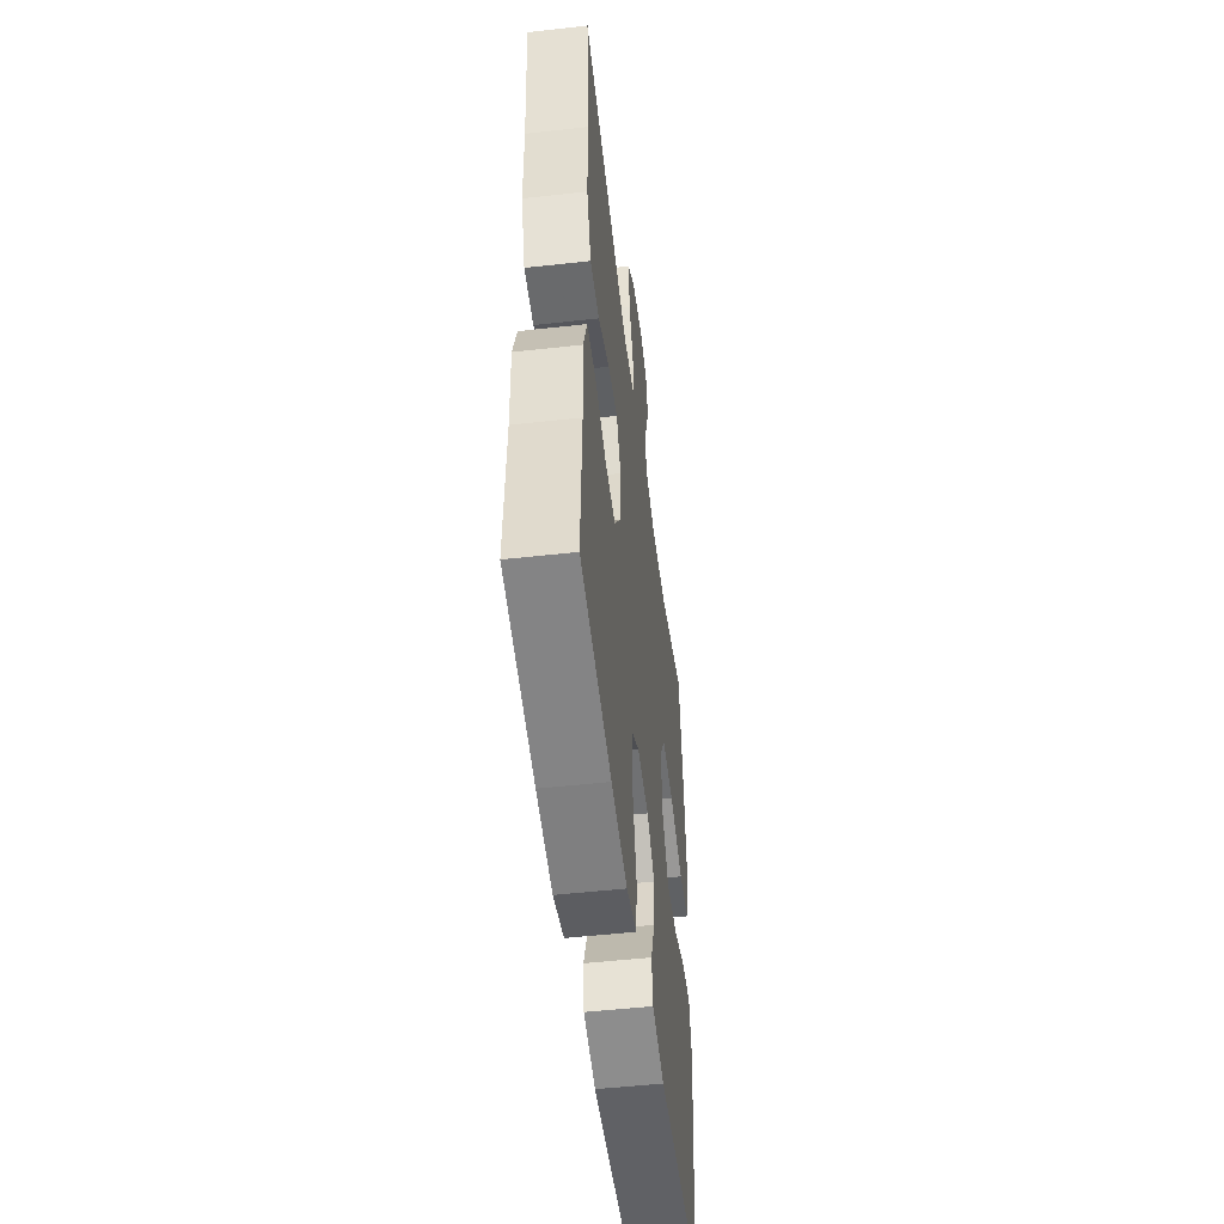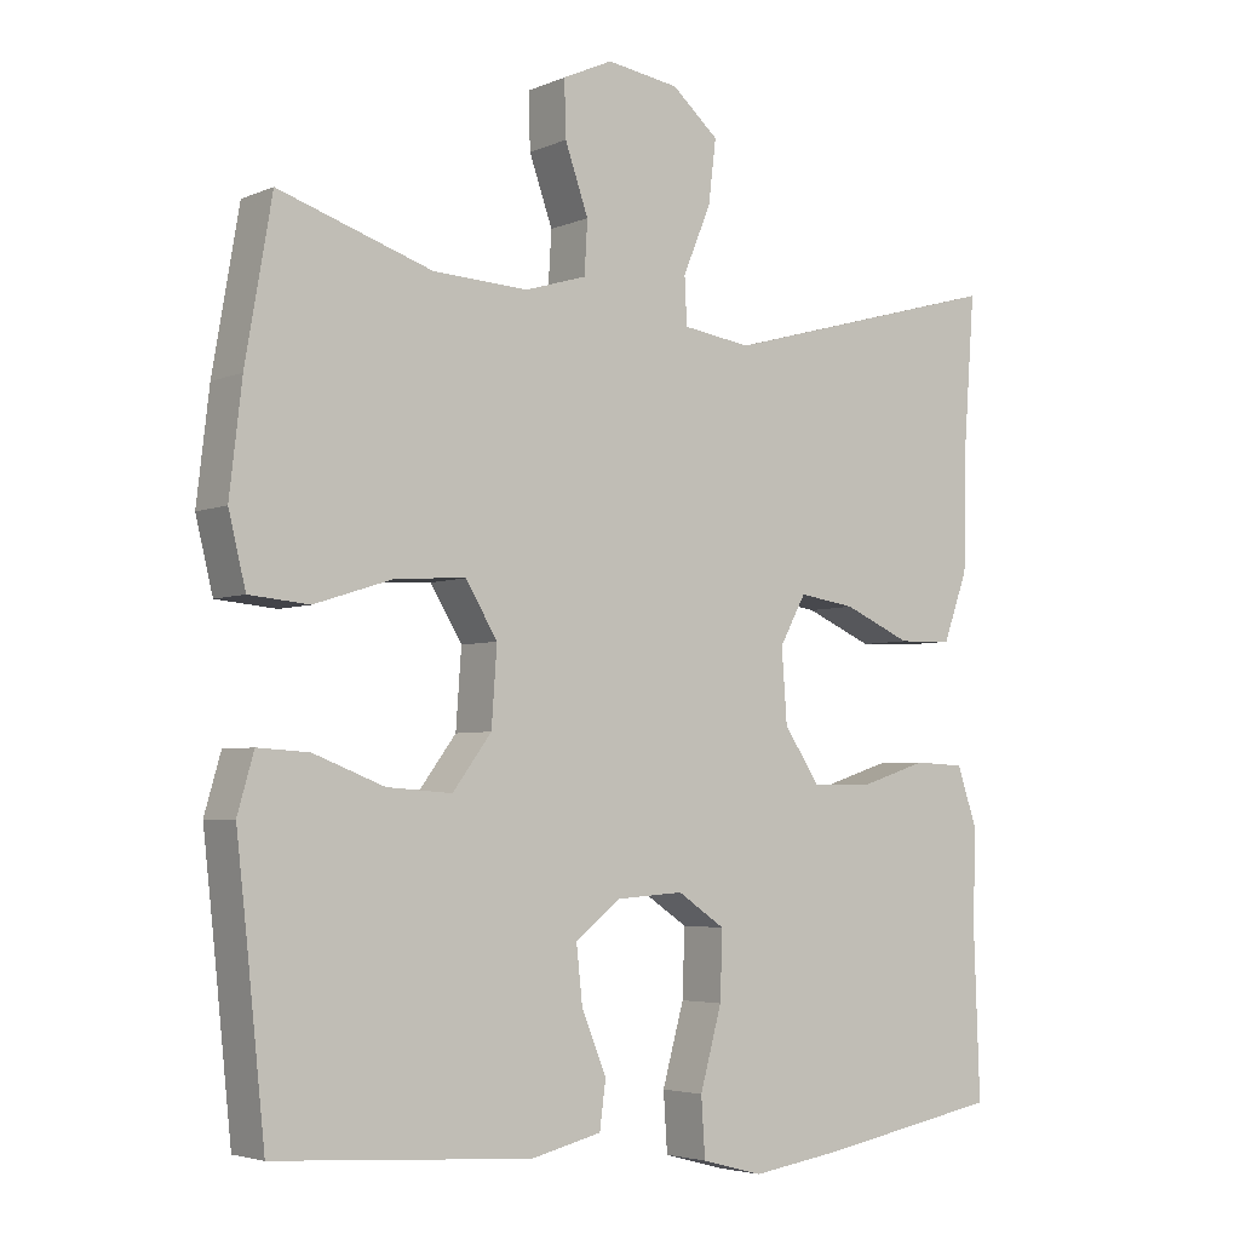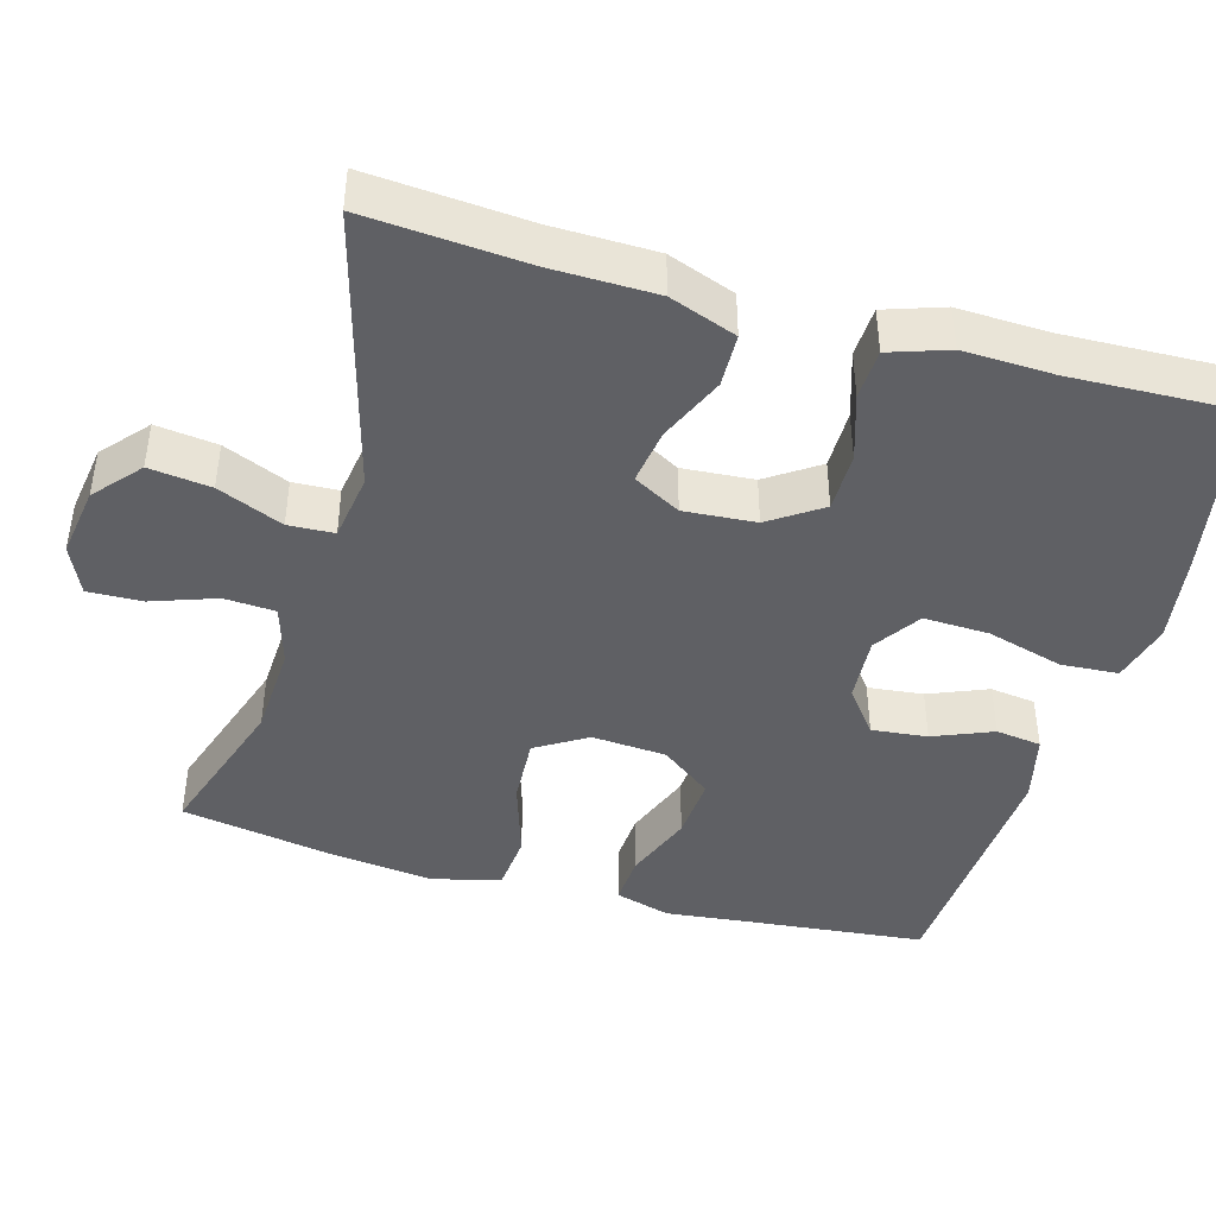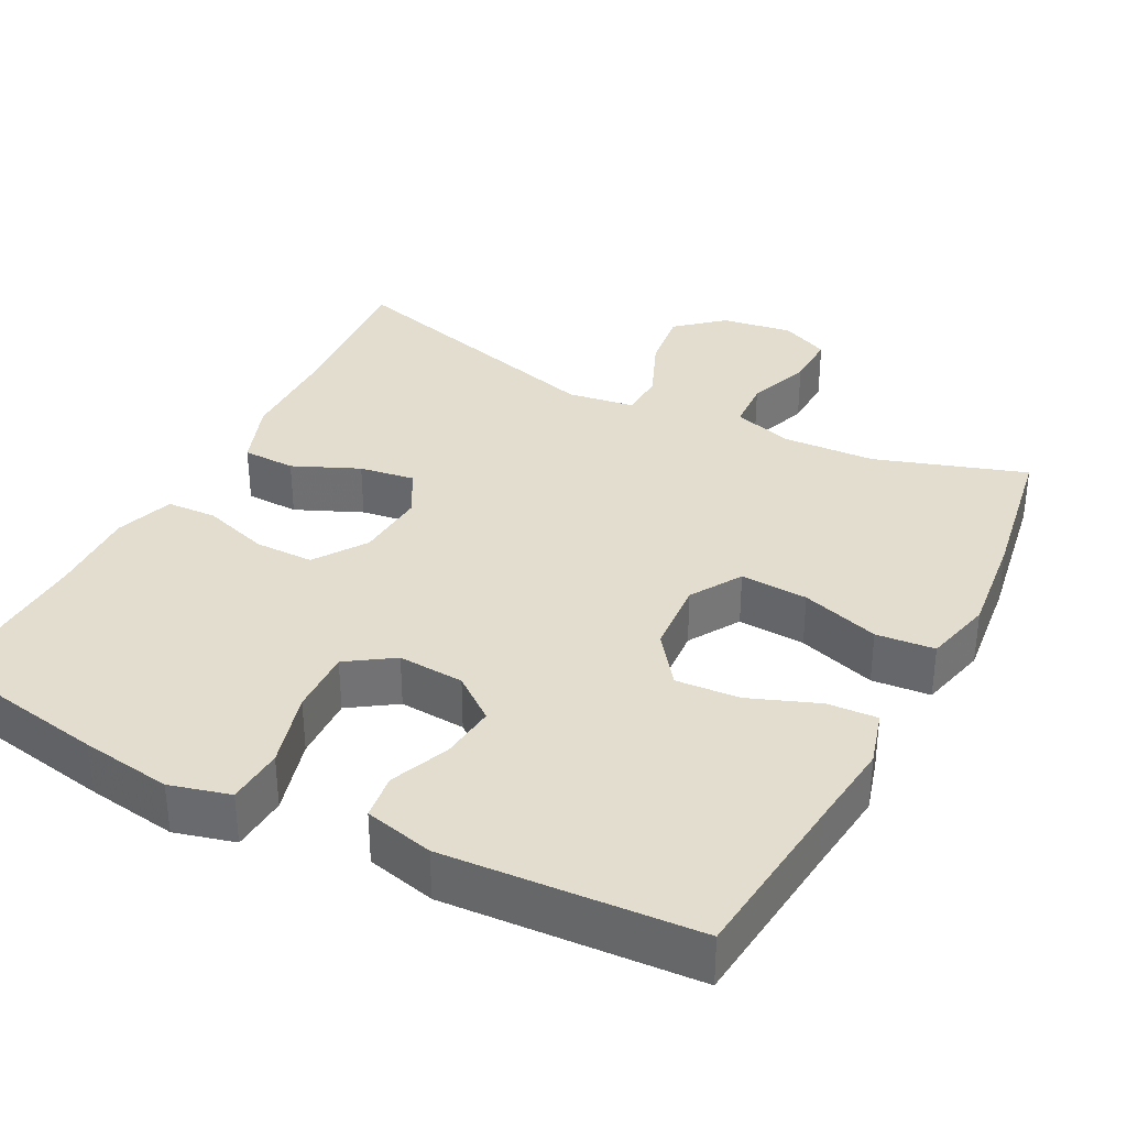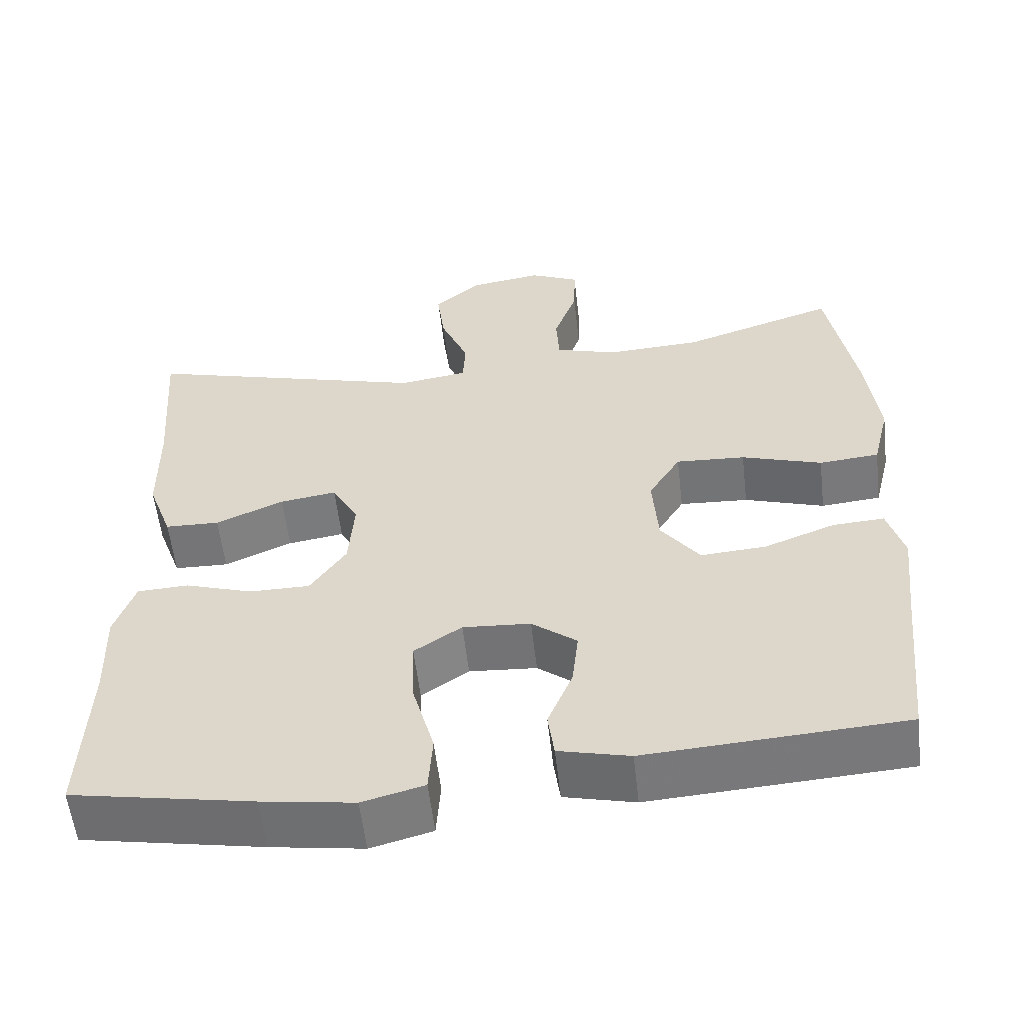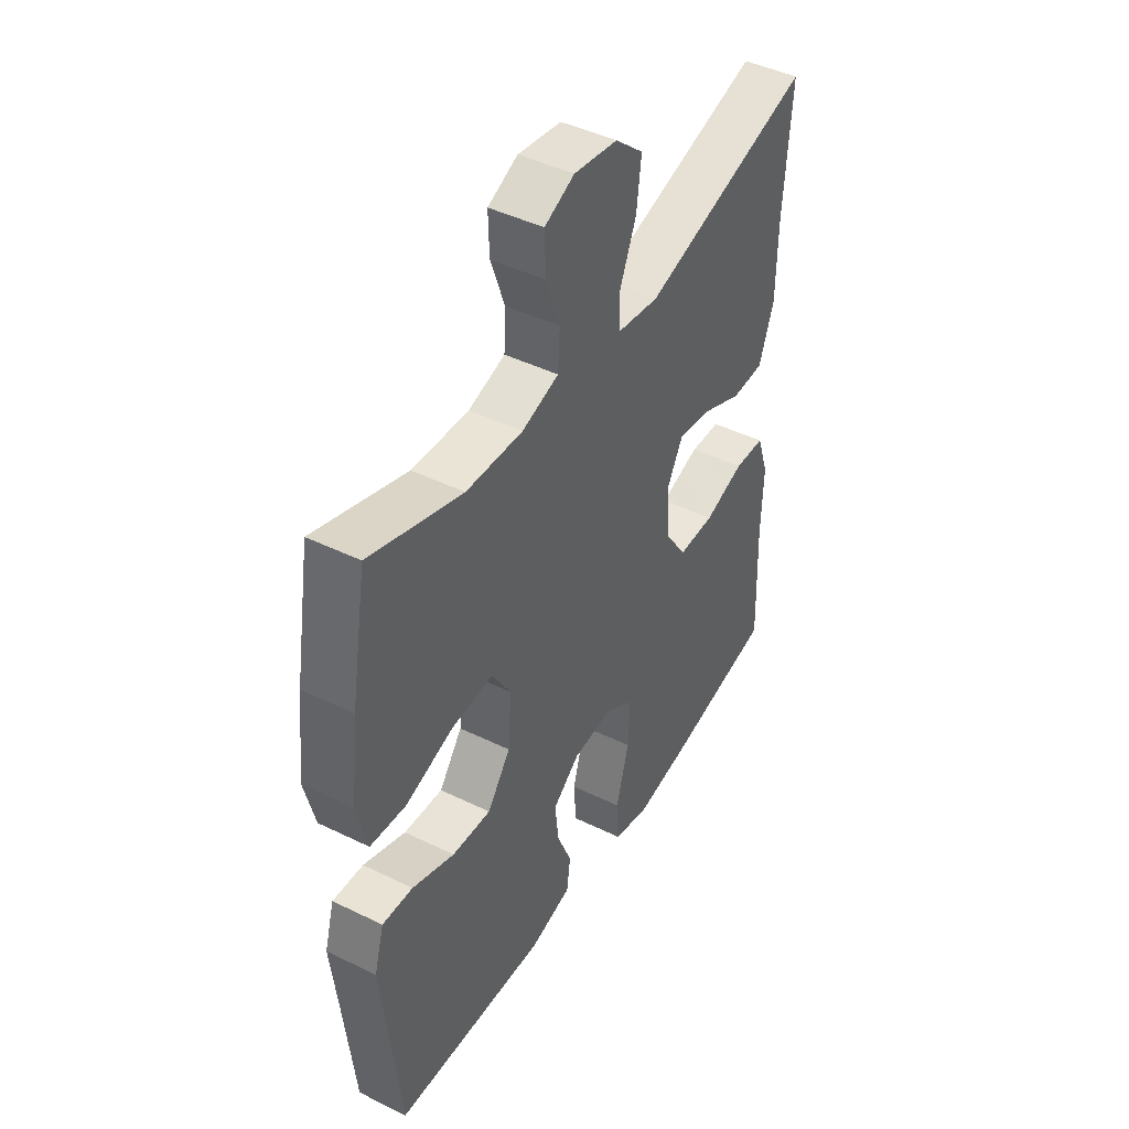
<metadata>
{"format":"obj","ext":"obj","renderer":"f3d","projection":"perspective","resolution":1024,"background":"white","views":[{"elev":-51.3,"azim":96.9,"up":"+Z"},{"elev":-4.2,"azim":-36.8,"up":"+Z"},{"elev":-43.4,"azim":74.1,"up":"+Y"},{"elev":34.8,"azim":-152.6,"up":"+Y"},{"elev":-56.9,"azim":-173.5,"up":"+Z"},{"elev":44.5,"azim":-60.3,"up":"+Z"}]}
</metadata>
<code>
v 0.5 0.07 -0.5
v 0.267 0.07 -0.543
v 0.148 0.07 -0.561
v 0.069 0.07 -0.54
v 0.064 0.07 -0.465
v 0.092 0.07 -0.364
v 0.095 0.07 -0.278
v 0.034 0.07 -0.237
v -0.053 0.07 -0.243
v -0.111 0.07 -0.288
v -0.103 0.07 -0.361
v -0.071 0.07 -0.439
v -0.079 0.07 -0.499
v -0.17 0.07 -0.521
v -0.5 0.07 -0.5
v -0.524 0.07 -0.271
v -0.537 0.07 -0.155
v -0.516 0.07 -0.082
v -0.45 0.07 -0.086
v -0.359 0.07 -0.121
v -0.275 0.07 -0.127
v -0.225 0.07 -0.06
v -0.218 0.07 0.038
v -0.259 0.07 0.105
v -0.348 0.07 0.1
v -0.451 0.07 0.067
v -0.528 0.07 0.074
v -0.55 0.07 0.164
v -0.534 0.07 0.302
v -0.5 0.07 0.5
v -0.302 0.07 0.435
v -0.18 0.07 0.429
v -0.101 0.07 0.453
v -0.097 0.07 0.52
v -0.127 0.07 0.605
v -0.129 0.07 0.676
v -0.065 0.07 0.705
v 0.028 0.07 0.691
v 0.088 0.07 0.639
v 0.078 0.07 0.558
v 0.042 0.07 0.472
v 0.045 0.07 0.412
v 0.133 0.07 0.399
v 0.5 0.07 0.5
v 0.484 0.07 0.289
v 0.482 0.07 0.152
v 0.45 0.07 0.064
v 0.38 0.07 0.062
v 0.293 0.07 0.1
v 0.22 0.07 0.111
v 0.186 0.07 0.049
v 0.193 0.07 -0.045
v 0.239 0.07 -0.113
v 0.317 0.07 -0.113
v 0.404 0.07 -0.085
v 0.47 0.07 -0.088
v 0.496 0.07 -0.165
v 0.492 0.07 -0.283
v 0.5 0 -0.5
v 0.267 0 -0.543
v 0.148 0 -0.561
v 0.069 0 -0.54
v 0.064 0 -0.465
v 0.092 0 -0.364
v 0.095 0 -0.278
v 0.034 0 -0.237
v -0.053 0 -0.243
v -0.111 0 -0.288
v -0.103 0 -0.361
v -0.071 0 -0.439
v -0.079 0 -0.499
v -0.17 0 -0.521
v -0.5 0 -0.5
v -0.524 0 -0.271
v -0.537 0 -0.155
v -0.516 0 -0.082
v -0.45 0 -0.086
v -0.359 0 -0.121
v -0.275 0 -0.127
v -0.225 0 -0.06
v -0.218 0 0.038
v -0.259 0 0.105
v -0.348 0 0.1
v -0.451 0 0.067
v -0.528 0 0.074
v -0.55 0 0.164
v -0.534 0 0.302
v -0.5 0 0.5
v -0.302 0 0.435
v -0.18 0 0.429
v -0.101 0 0.453
v -0.097 0 0.52
v -0.127 0 0.605
v -0.129 0 0.676
v -0.065 0 0.705
v 0.028 0 0.691
v 0.088 0 0.639
v 0.078 0 0.558
v 0.042 0 0.472
v 0.045 0 0.412
v 0.133 0 0.399
v 0.5 0 0.5
v 0.484 0 0.289
v 0.482 0 0.152
v 0.45 0 0.064
v 0.38 0 0.062
v 0.293 0 0.1
v 0.22 0 0.111
v 0.186 0 0.049
v 0.193 0 -0.045
v 0.239 0 -0.113
v 0.317 0 -0.113
v 0.404 0 -0.085
v 0.47 0 -0.088
v 0.496 0 -0.165
v 0.492 0 -0.283
f 56 57 58
f 55 56 58
f 54 55 58
f 4 5 6
f 3 4 6
f 2 3 6
f 1 2 6
f 58 1 6
f 54 58 6
f 53 54 6
f 52 53 6 7
f 51 52 7 8
f 47 48 49
f 46 47 49
f 45 46 49
f 45 49 50
f 44 45 50
f 43 44 50
f 42 43 50 51
f 39 40 41
f 38 39 41
f 37 38 41
f 36 37 41
f 35 36 41
f 34 35 41
f 33 34 41 42
f 51 8 9
f 42 51 9
f 33 42 9
f 32 33 9
f 29 30 31
f 28 29 31
f 27 28 31
f 26 27 31
f 25 26 31
f 24 25 31 32
f 18 19 20
f 17 18 20
f 16 17 20
f 16 20 21
f 15 16 21
f 14 15 21
f 13 14 21
f 12 13 21
f 11 12 21
f 10 11 21 22
f 10 22 23
f 9 10 23
f 32 9 23
f 23 24 32
f 116 115 114
f 116 114 113
f 116 113 112
f 64 63 62
f 64 62 61
f 64 61 60
f 64 60 59
f 64 59 116
f 64 116 112
f 64 112 111
f 65 64 111 110
f 66 65 110 109
f 107 106 105
f 107 105 104
f 107 104 103
f 108 107 103
f 108 103 102
f 108 102 101
f 109 108 101 100
f 99 98 97
f 99 97 96
f 99 96 95
f 99 95 94
f 99 94 93
f 99 93 92
f 100 99 92 91
f 67 66 109
f 67 109 100
f 67 100 91
f 67 91 90
f 89 88 87
f 89 87 86
f 89 86 85
f 89 85 84
f 89 84 83
f 90 89 83 82
f 78 77 76
f 78 76 75
f 78 75 74
f 79 78 74
f 79 74 73
f 79 73 72
f 79 72 71
f 79 71 70
f 79 70 69
f 80 79 69 68
f 81 80 68
f 81 68 67
f 81 67 90
f 90 82 81
f 1 59 60 2
f 2 60 61 3
f 3 61 62 4
f 4 62 63 5
f 5 63 64 6
f 6 64 65 7
f 7 65 66 8
f 8 66 67 9
f 9 67 68 10
f 10 68 69 11
f 11 69 70 12
f 12 70 71 13
f 13 71 72 14
f 14 72 73 15
f 15 73 74 16
f 16 74 75 17
f 17 75 76 18
f 18 76 77 19
f 19 77 78 20
f 20 78 79 21
f 21 79 80 22
f 22 80 81 23
f 23 81 82 24
f 24 82 83 25
f 25 83 84 26
f 26 84 85 27
f 27 85 86 28
f 28 86 87 29
f 29 87 88 30
f 30 88 89 31
f 31 89 90 32
f 32 90 91 33
f 33 91 92 34
f 34 92 93 35
f 35 93 94 36
f 36 94 95 37
f 37 95 96 38
f 38 96 97 39
f 39 97 98 40
f 40 98 99 41
f 41 99 100 42
f 42 100 101 43
f 43 101 102 44
f 44 102 103 45
f 45 103 104 46
f 46 104 105 47
f 47 105 106 48
f 48 106 107 49
f 49 107 108 50
f 50 108 109 51
f 51 109 110 52
f 52 110 111 53
f 53 111 112 54
f 54 112 113 55
f 55 113 114 56
f 56 114 115 57
f 57 115 116 58
f 58 116 59 1

</code>
